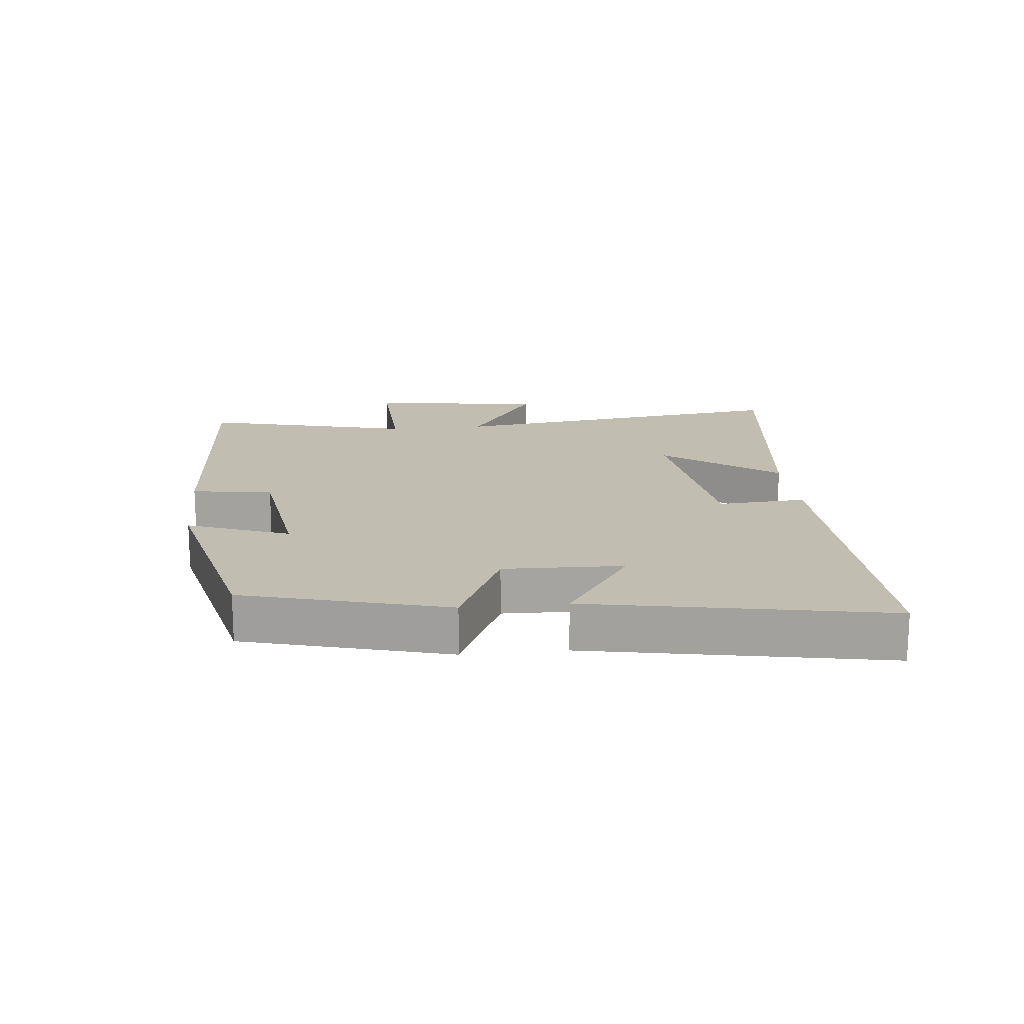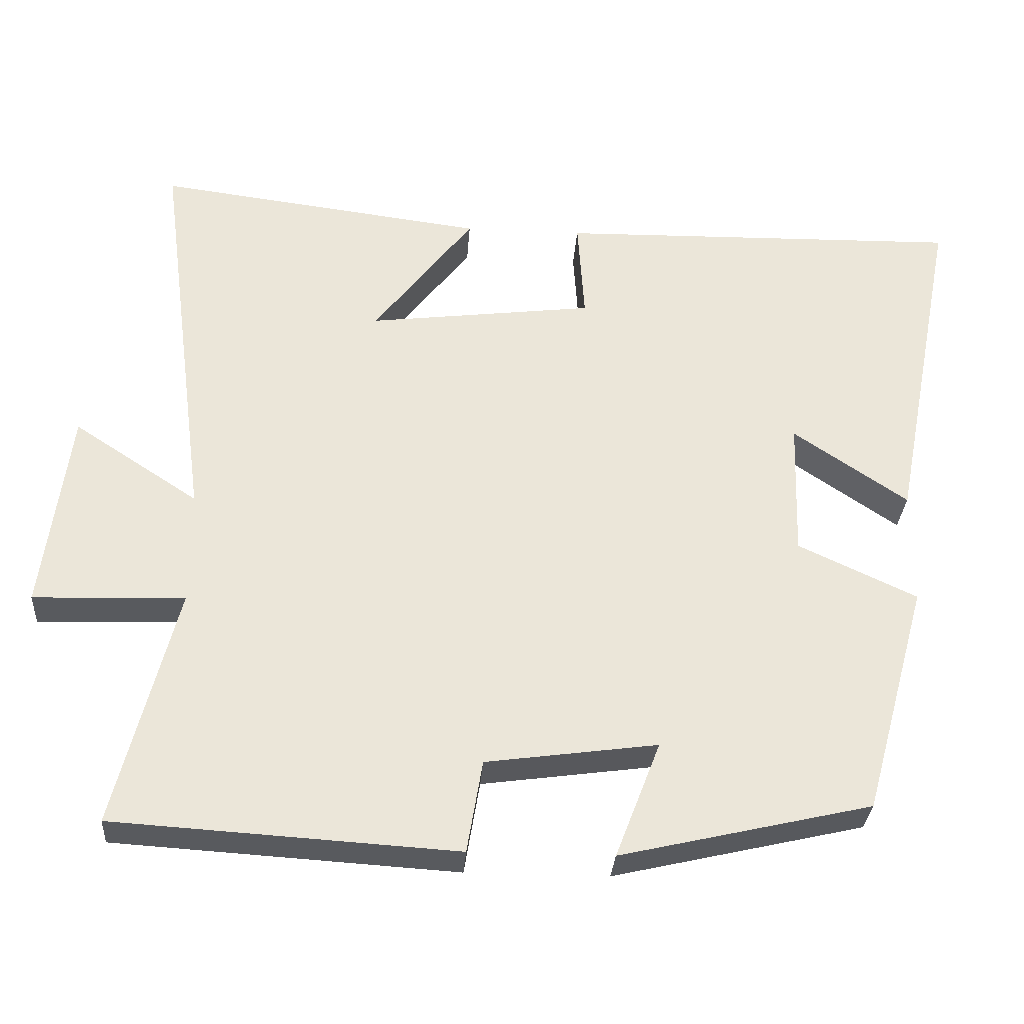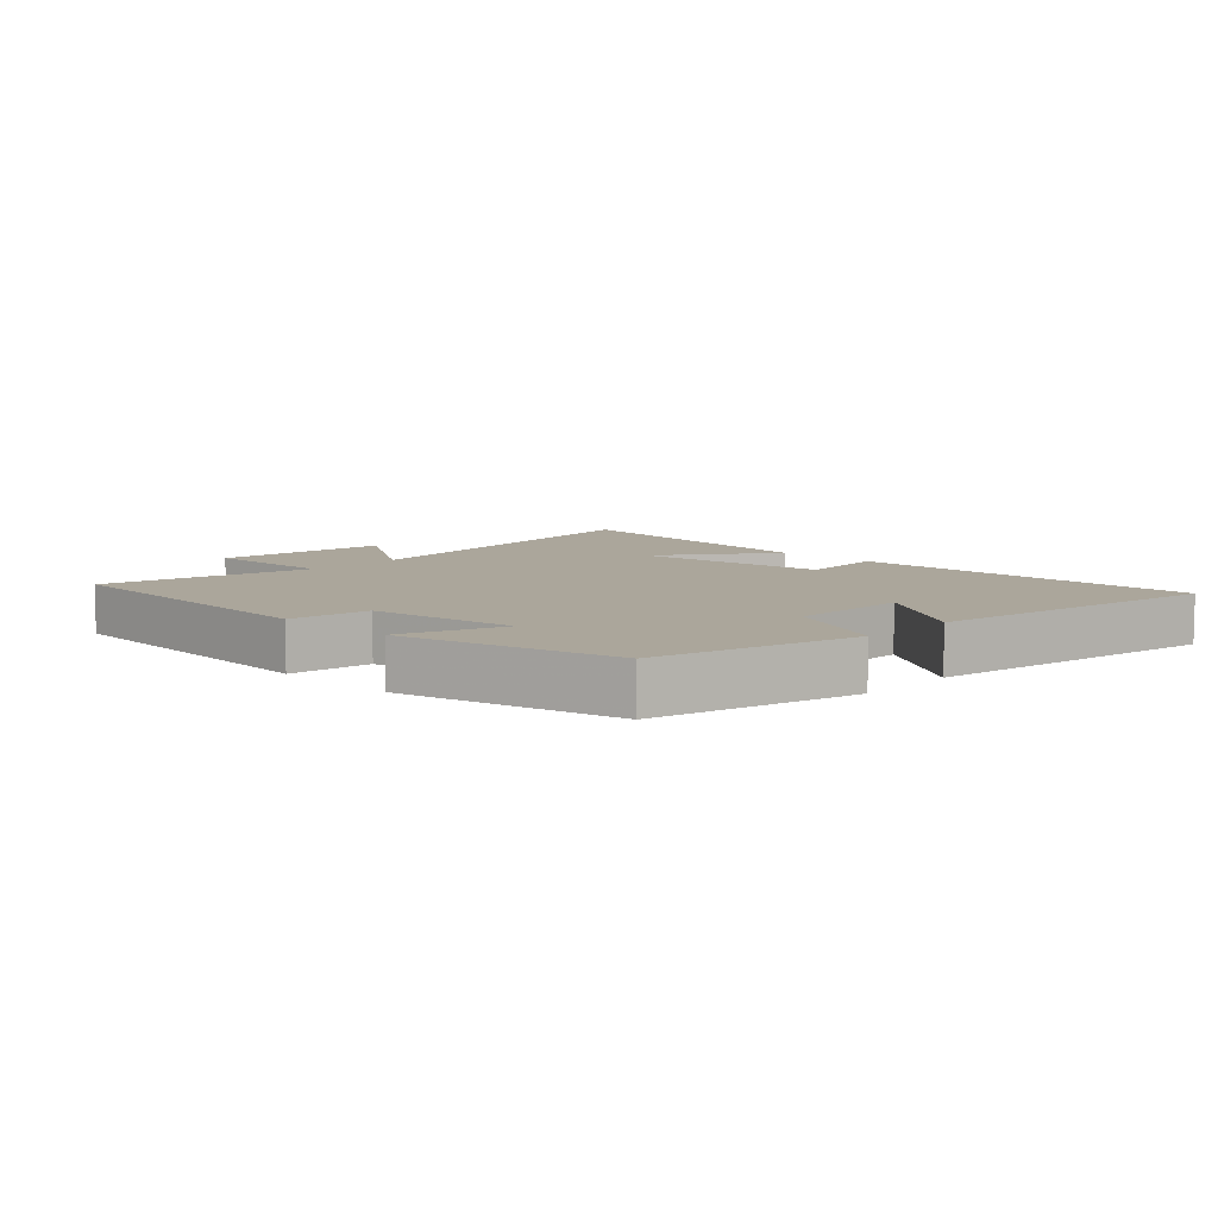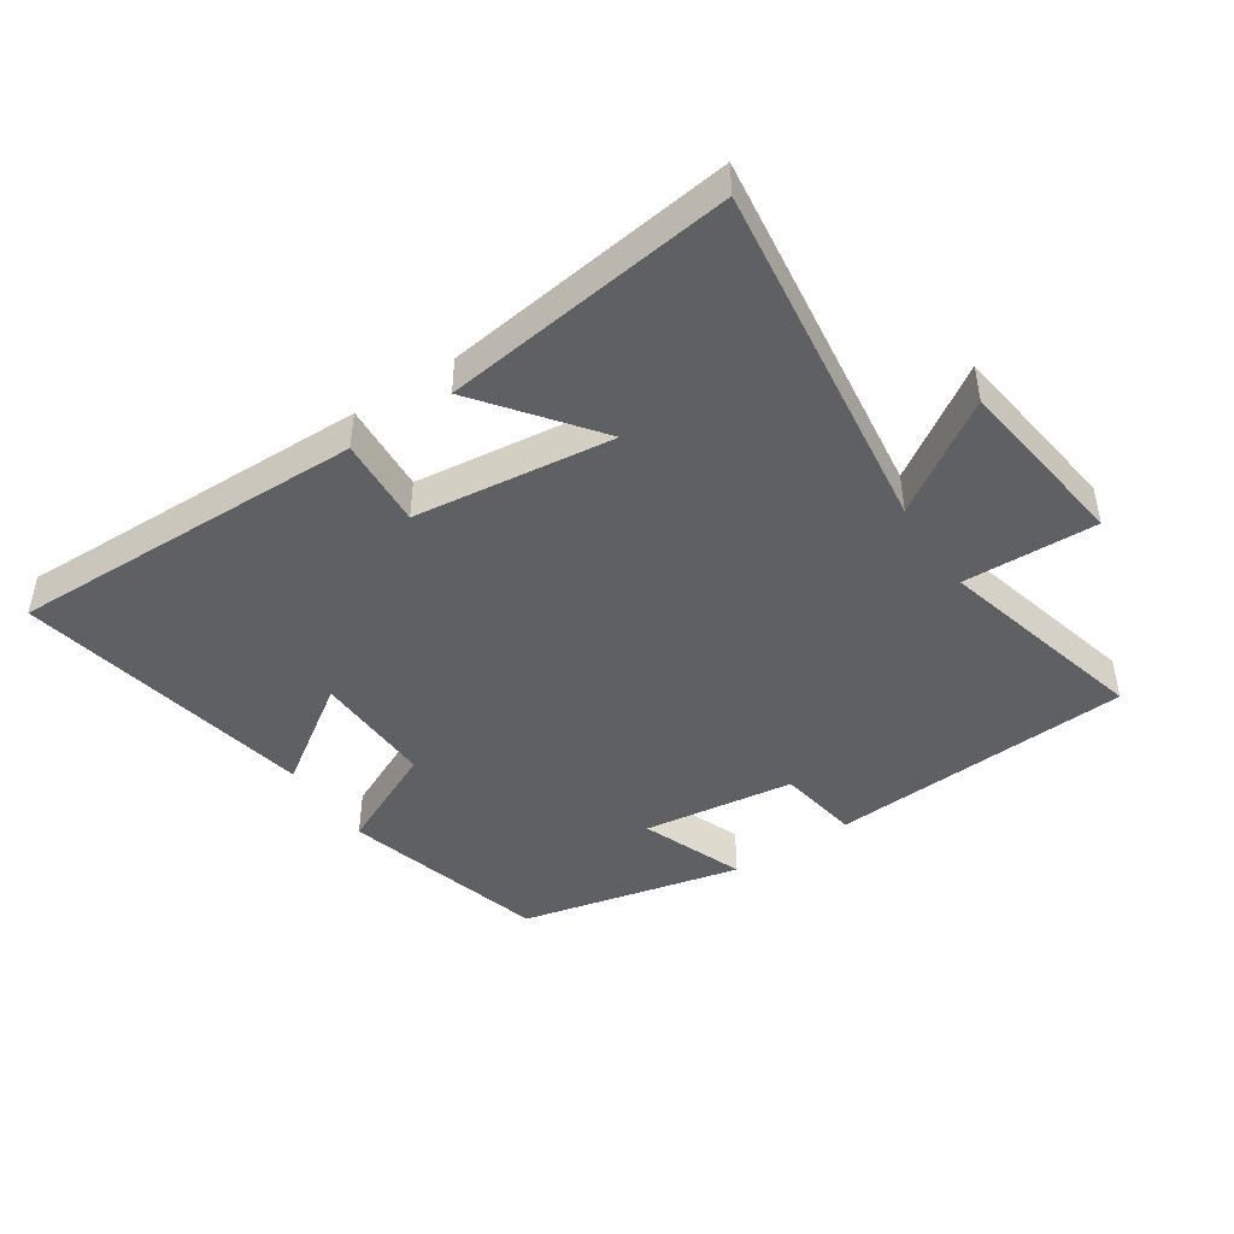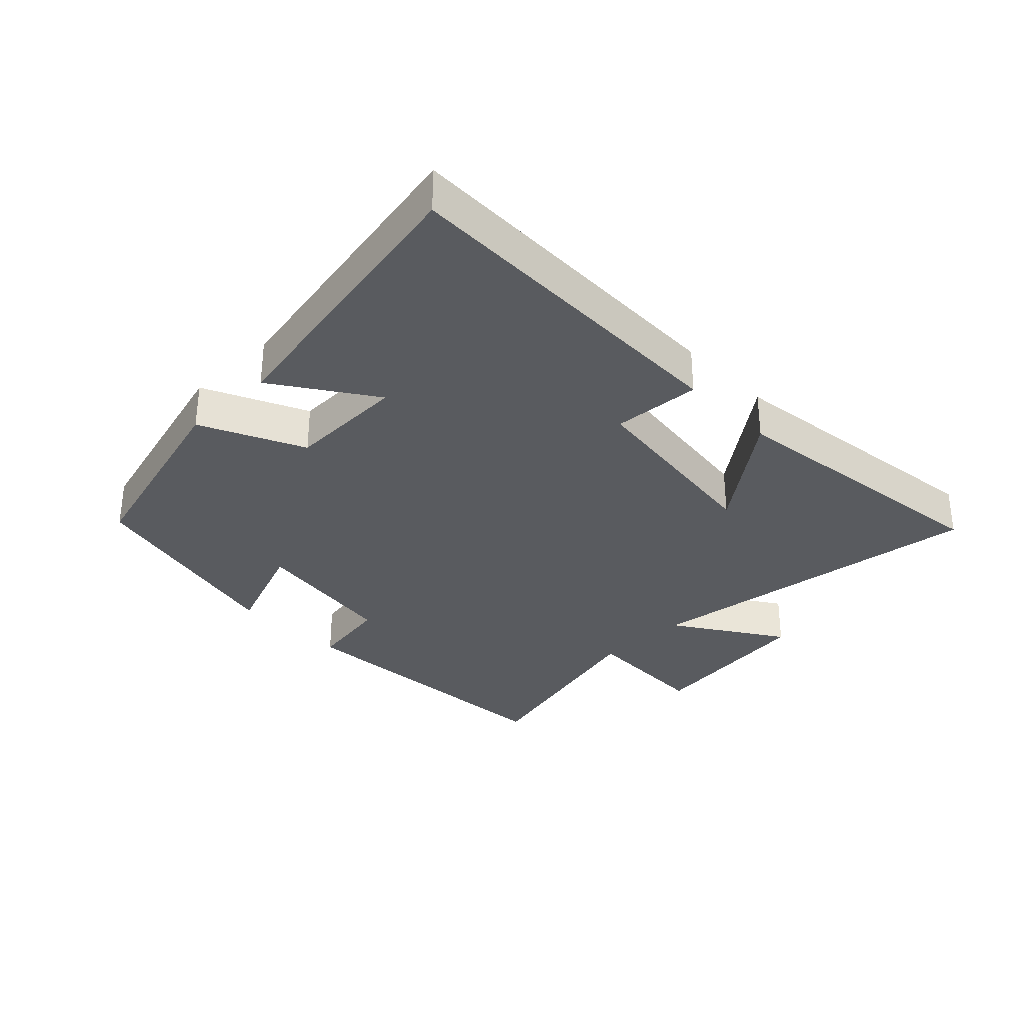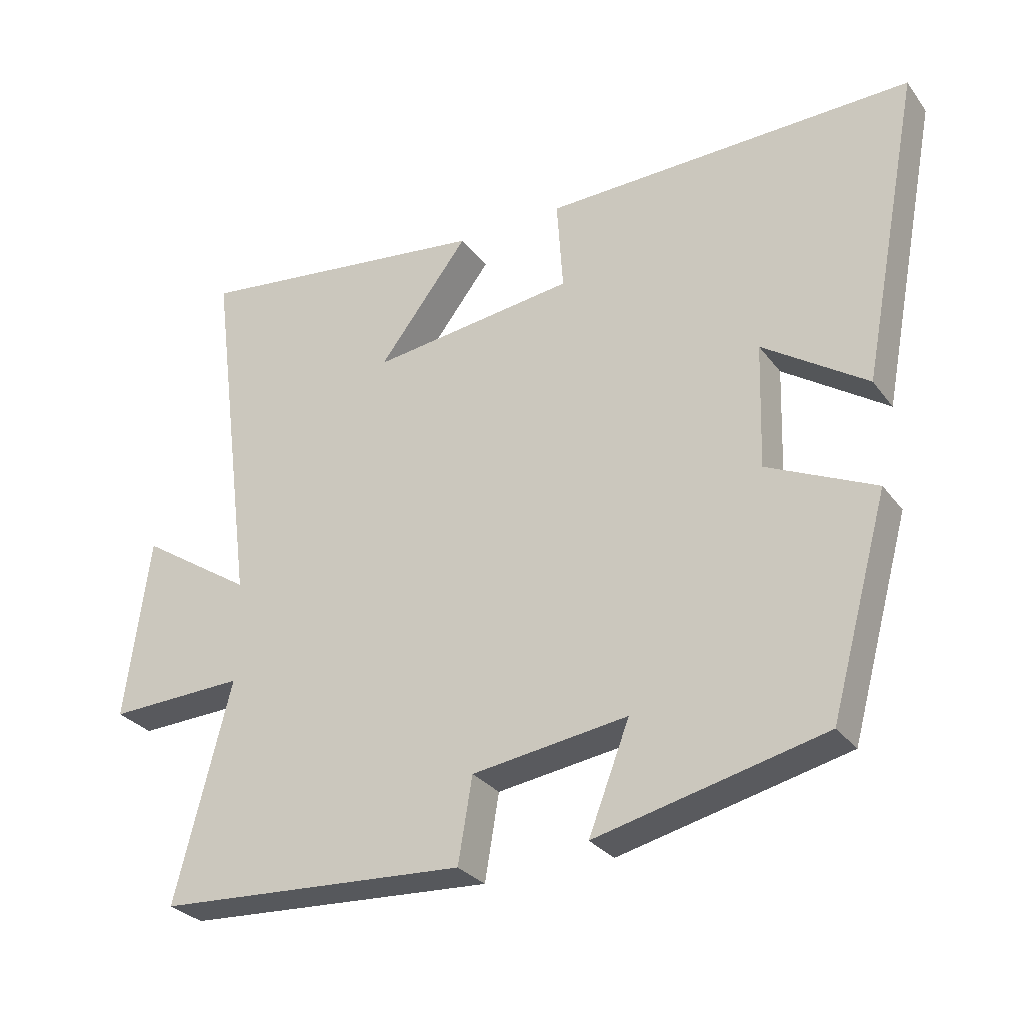
<metadata>
{"format":"obj","ext":"obj","renderer":"f3d","projection":"perspective","resolution":1024,"background":"white","views":[{"elev":17.0,"azim":-96.1,"up":"+Y"},{"elev":-30.9,"azim":176.1,"up":"+Z"},{"elev":8.0,"azim":-136.4,"up":"+Y"},{"elev":-45.2,"azim":33.7,"up":"+Y"},{"elev":-32.3,"azim":-45.8,"up":"+Y"},{"elev":-29.4,"azim":-150.4,"up":"+Z"}]}
</metadata>
<code>
v -0.589 0.07 0.511
v -0.038 0.07 0.5
v -0.047 0.07 0.362
v 0.259 0.07 0.324
v 0.124 0.07 0.5
v 0.571 0.07 0.557
v 0.5 0.07 0.011
v 0.669 0.07 0.122
v 0.705 0.07 -0.152
v 0.5 0.07 -0.145
v 0.583 0.07 -0.471
v 0.119 0.07 -0.5
v 0.098 0.07 -0.374
v -0.134 0.07 -0.342
v -0.073 0.07 -0.5
v -0.413 0.07 -0.421
v -0.5 0.07 -0.106
v -0.339 0.07 -0.031
v -0.345 0.07 0.155
v -0.5 0.07 0.05
v -0.589 0 0.511
v -0.038 0 0.5
v -0.047 0 0.362
v 0.259 0 0.324
v 0.124 0 0.5
v 0.571 0 0.557
v 0.5 0 0.011
v 0.669 0 0.122
v 0.705 0 -0.152
v 0.5 0 -0.145
v 0.583 0 -0.471
v 0.119 0 -0.5
v 0.098 0 -0.374
v -0.134 0 -0.342
v -0.073 0 -0.5
v -0.413 0 -0.421
v -0.5 0 -0.106
v -0.339 0 -0.031
v -0.345 0 0.155
v -0.5 0 0.05
f 19 20 1 2
f 18 19 2 3
f 15 16 17 18
f 14 15 18
f 13 14 18 3
f 10 11 12 13
f 10 13 3 4
f 7 8 9 10
f 7 10 4
f 4 5 6 7
f 22 21 40 39
f 23 22 39 38
f 38 37 36 35
f 38 35 34
f 23 38 34 33
f 33 32 31 30
f 24 23 33 30
f 30 29 28 27
f 24 30 27
f 27 26 25 24
f 1 21 22 2
f 2 22 23 3
f 3 23 24 4
f 4 24 25 5
f 5 25 26 6
f 6 26 27 7
f 7 27 28 8
f 8 28 29 9
f 9 29 30 10
f 10 30 31 11
f 11 31 32 12
f 12 32 33 13
f 13 33 34 14
f 14 34 35 15
f 15 35 36 16
f 16 36 37 17
f 17 37 38 18
f 18 38 39 19
f 19 39 40 20
f 20 40 21 1

</code>
